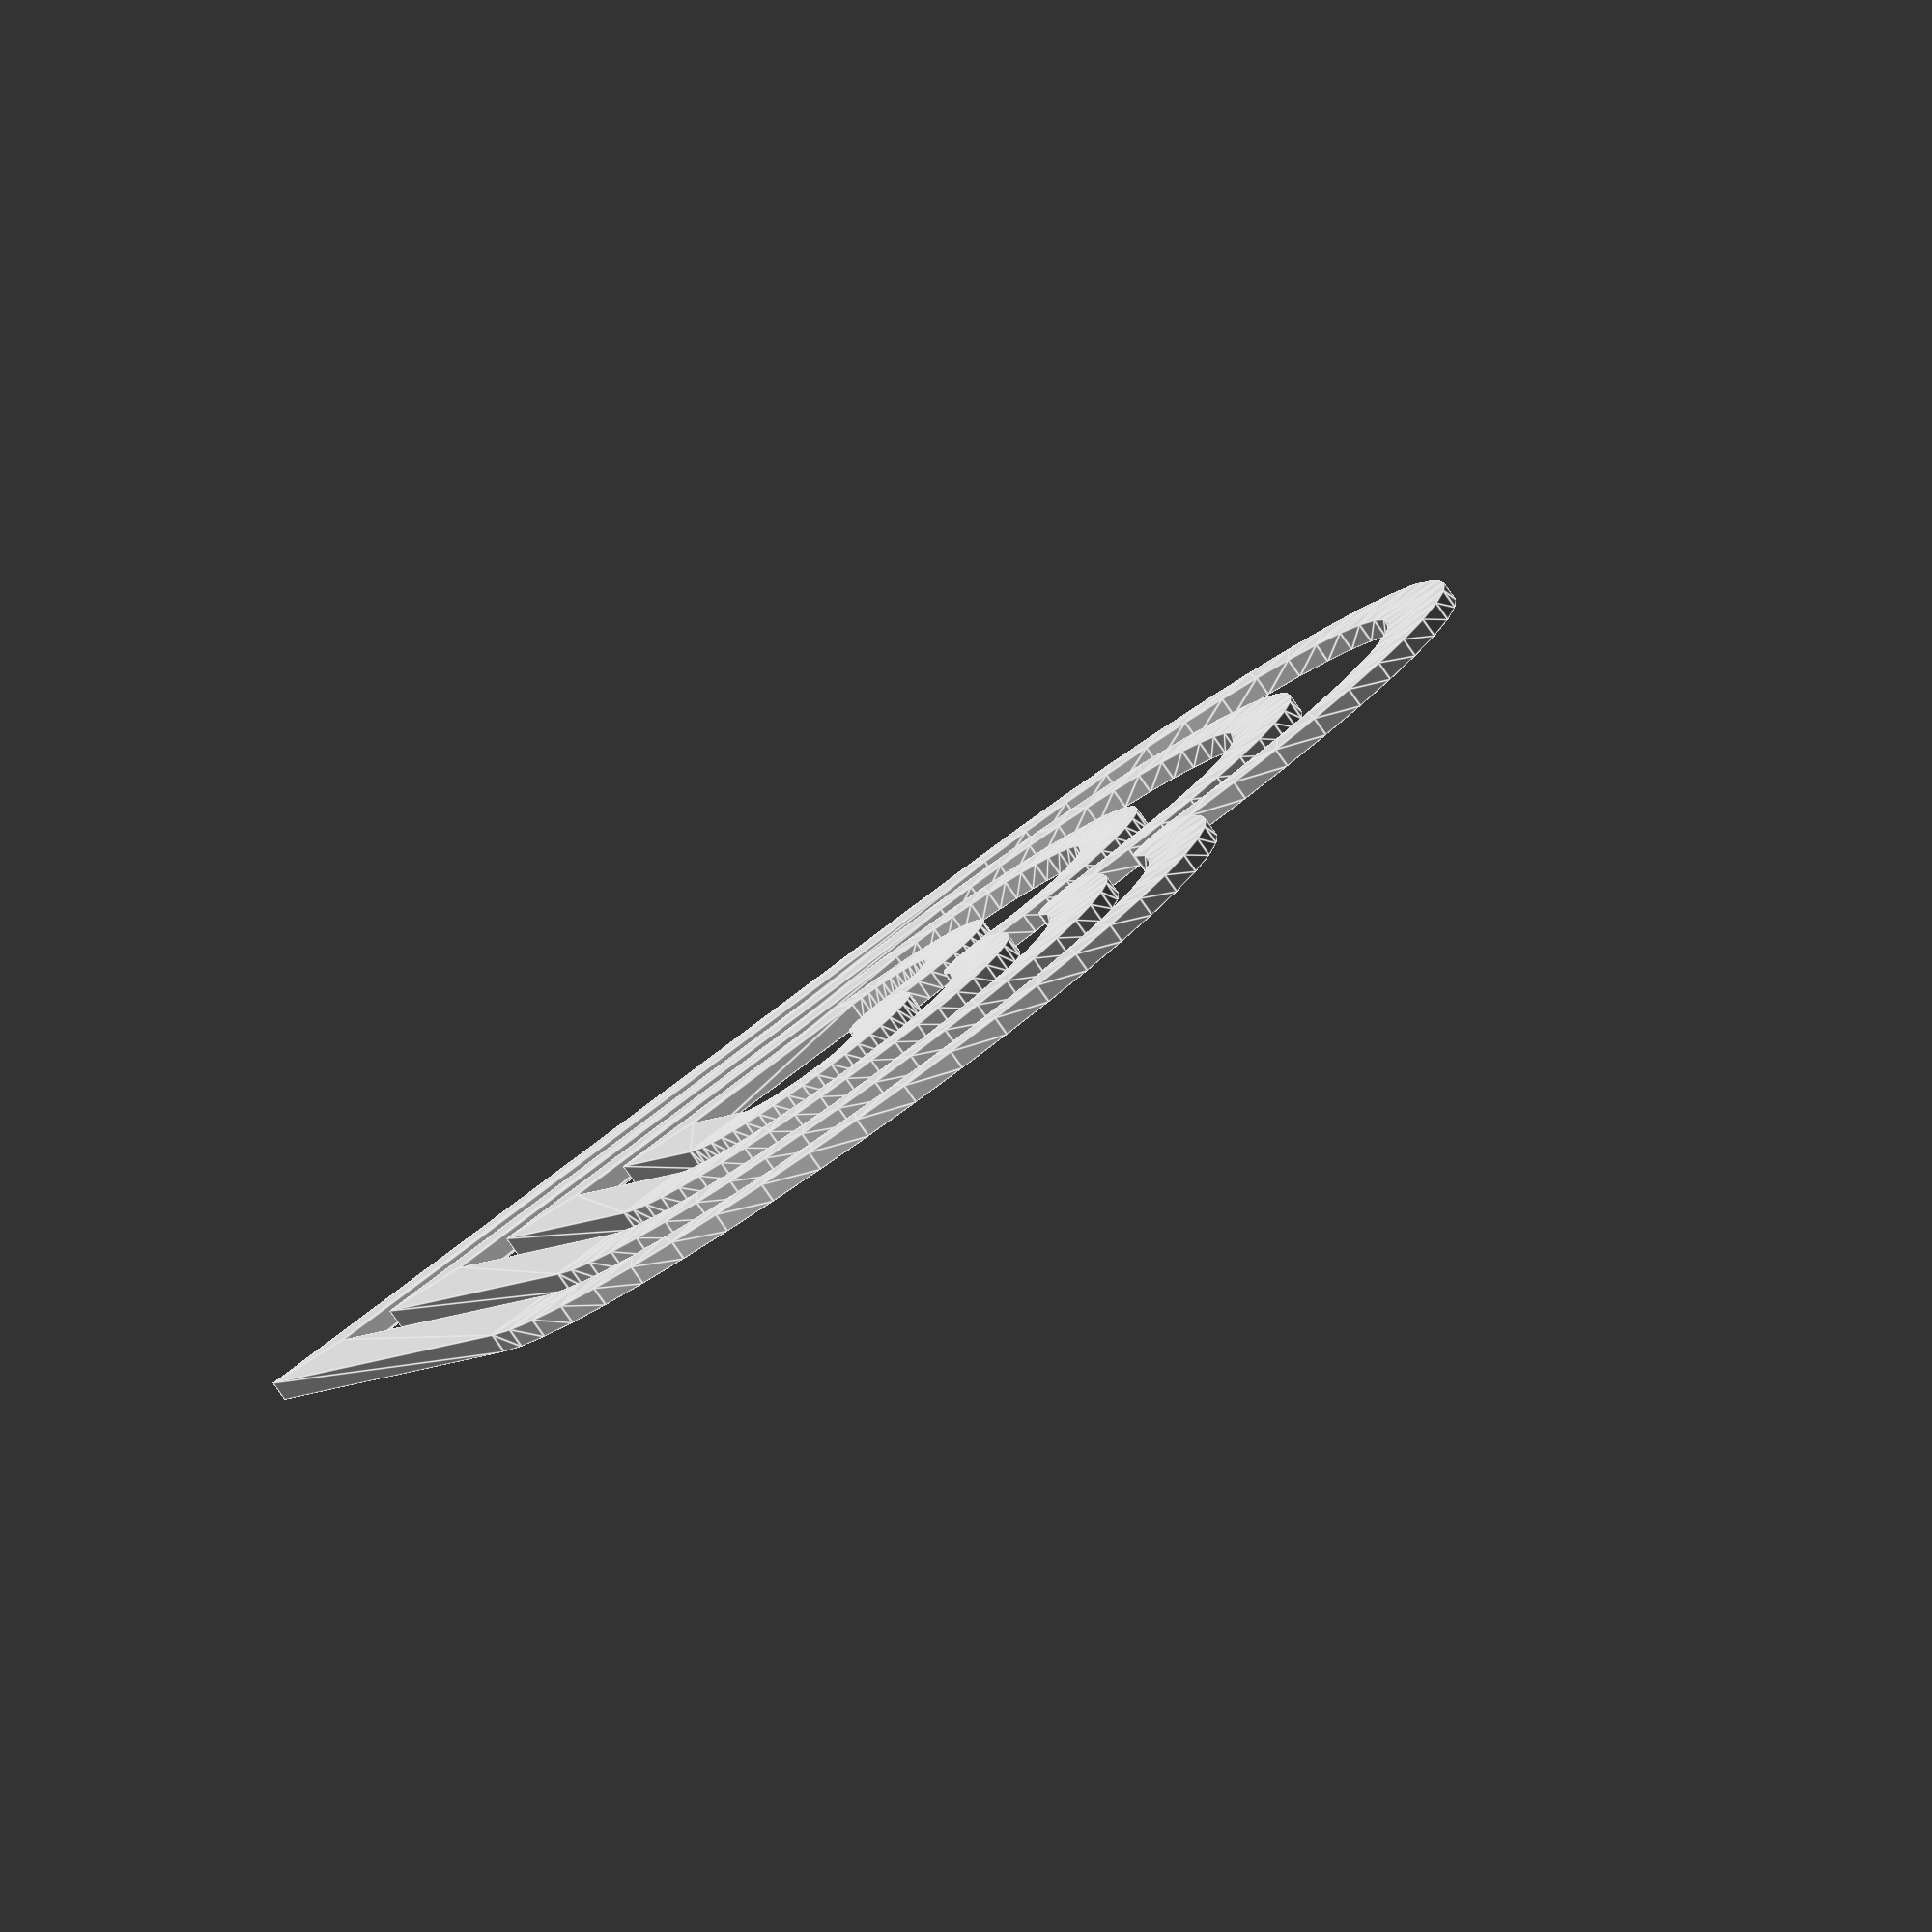
<openscad>
// Heart Purse

//
// This is a hacky work in progress that was done under deadline pressure.
// Unholy mess of hacks layered on other hacks, with magic numbers and workarounds.
//
// To use it:
//
// 1 - Generate a heart with Separators true and Separator holes false, render, save, slice, print
//
// 2 - Generate another heart with Separators false and Separator Holes true, render, save, load into
//     slicer then flip on Z (pancake flip), and mirror in Y. Check to make sure that the holes will
//     line up with the separators, slice, print.
//

// TODO:
//
// - Figure out why 7 (BlackMagicOriginOffset) is needed
// - Create a better heart module that can also generate metrics
// - Fix inner brim
// - Option to print separate side parts that click in
// - Option grid of hearts
// - Embedded magnets
// - Holes for hooks or chain
//


/* [Heart] */
// Heart thickness 
_HeartThickness = 3;

// Single heart width
_HeartWidth = 10;

// Starting heart radius
_HeartStartR = 20;

// Wnding heart radius
_HeartEndR = 65;

// Heart radius step
_HeartStepR = 15;

/* [Details] */

// Separators
_Separators = false;

// Hinge cut
_HingeCut = false;

// Separator Holes
_SeparatorHoles = false;

// Brim (works on part without separator)
_Brim = false;

/* [Separators] */

// Separator height
_SeparatorHeight = 36;

// Separator X/Y size
_SeparatorSize = 7;

// Separator gap
_SeparatorGap = 20;

// Separator count
_SeparatorCount = 5;

// Arc separator count
_ArcSeparatorCount = 4;

// Arg separator skip at end
_ArcSeparatorSkip = false;

// Separator inset from x or y axis
_SeparatorInset = 1.5;

/* [Separator Holes] */

// Separator hole depth
_SeparatorHoleDepth = 1.5;

// Separator hole X/Y wiggle adjustment
_SeparatorHoleWiggle = 0.2;

/* [Brim] */

// Brim width
_BrimWidth = 0.6;

// Brim height
_BrimHeight = 0.4;

module _end_custom() {}

// Sanity check
assert(!(_Separators && _SeparatorHoles), "Pick either separators or holes, not both!");
assert(!(_Separators && _Brim), "Don't use brim and separators together!");

// Black Magic - This makes the heart land at 0,0
BlackMagicOriginOffset = 7;

// Heart module based on math and code from https://openhome.cc/eGossip/OpenSCAD/Heart.html
module heart_sub_component(radius)
{
    rotated_angle = 45;
    diameter = radius * 2;
    $fn = 48;

    translate([-radius * cos(rotated_angle), 0, 0]) 
	{
        rotate(-rotated_angle) 
		{
			union()
			{
				circle(radius);
				translate([0, -radius, 0]) 
				{
					square(diameter);
				}
			}
		}
	}
}

module Heart(radius, center=true)
{
    offsetX = center ? 0 : radius + radius * cos(45);
    offsetY = center ? 1.5 * radius * sin(45) - 0.5 * radius : 3 * radius * sin(45);

    //center_offset_y = 1.5 * radius * sin(45) - 0.5 * radius;
	//echo("COY", center_offset_y);
	
	rotate(-45)
	{
		translate([offsetX, offsetY, 0]) union()
		{
			heart_sub_component(radius);
			
			mirror([1, 0, 0]) 
			{
				heart_sub_component(radius);
			}
		}
	}
}
// End of heart module

module HollowHeart(HeartRadius, Inset)
{
    difference()
    {
        Heart(HeartRadius);
        offset(-Inset) Heart(HeartRadius);
    }
}

// Nested rings of hearts
module HeartRings(Thickness, HeartStartR, HeartEndR, HeartStepR, HeartWidth, Brim, BrimWidth, BrimHeight)
{
    for (r = [HeartStartR : HeartStepR : HeartEndR])
    {
		echo(r);
        linear_extrude(Thickness)
        {    
            HollowHeart(r, HeartWidth);
        }

		if (Brim)
		{
			translate([0, 0, Thickness])
			{
				{
					linear_extrude(BrimHeight)
					{
						HollowHeart(r, BrimWidth);
						// Following heart does not work right  - creates brim over thin air
						//HollowHeart(r - HeartWidth + (2 * BrimWidth), BrimWidth);
					}
				}
			}
		}
    }
}

// Separators on line
module HeartLineSeparators(BaseThickness, Height, Size, Gap, Count, Inset)
{
	// X Axis separators
	for (x = [0 : Count - 1])
	{
		PointX = x * Gap + Inset;

		translate([PointX, Inset, BaseThickness])
		{
			cube([Size, Size, Height]);
		}
	}

	// Y Axis separators
	for (y = [1 : Count - 1])
	{
		PointY = y * Gap;
		translate([Inset, PointY, BaseThickness])
		{
			cube([Size, Size, Height]);
		}
	}
}

// Separators on arc
// Skip is a hack that if set causes next to last separator to be skipped, leaving space for hardware
module HeartArcSeparators(BaseThickness, ArcRadius, Height, Size, Gap, Count, Skip, Inset)
{
	// Compute angle between separators to achieve gap
	ThetaGap = Gap / ArcRadius * (180 / PI);
	echo("HeartArcSeparators: ThetaGap=", ThetaGap);
		
	// X Arc separators
	{
		// Compute center of X axis arc
		X_ArcCenterX = (2 * ArcRadius);
		X_ArcCenterY = ArcRadius;
		
		for (x = [0 : Count - 1])
		{
			if (!Skip || Skip && (x != Count - 2))
			{
				Theta = x * ThetaGap;
				
				PointX = X_ArcCenterX + (ArcRadius - Inset) * cos(Theta - 90);
				PointY = X_ArcCenterY + (ArcRadius - Inset) * sin(Theta - 90);
				
				echo(PointX, PointY);
				
				translate([PointX, PointY, BaseThickness])
				{
					rotate([0, 0, Theta])
					color("blue")
					cube([Size, Size, Height]);
				}
			}
		}
		
		// Debug
		//translate([X_ArcCenterX, X_ArcCenterY, 5]) color("orange") circle(r=ArcRadius);
	}
	
	// Y Arc separators
	{
		// Compute center of Y axis arc
		Y_ArcCenterX = ArcRadius;
		Y_ArcCenterY = (2 * ArcRadius);

		for (y = [0 : Count - 1])
		{
			if (!Skip || (Skip && y != Count - 2))
			{
				Theta = 90 - (y * ThetaGap);

				PointX = Y_ArcCenterX + (ArcRadius - Inset - BlackMagicOriginOffset) * cos(Theta + 90);
				PointY = Y_ArcCenterY + (ArcRadius - Inset - BlackMagicOriginOffset) * sin(Theta + 90);
				
				echo(PointX, PointY);
				
				translate([PointX, PointY , BaseThickness])
				{
					rotate([0, 0, Theta])
					color("green")
					cube([Size, Size, Height]);
				}
			}
		}
		
		// Debug
		//translate([Y_ArcCenterX, Y_ArcCenterY, 5]) color("orange") circle(r=ArcRadius);
	}
}

// Separator holes on X and Y axis, to be used as negative volume
module HeartLineSeparatorHoles(Depth, Wiggle, Size, Gap, Count, Inset)
{
	HalfWiggle = Wiggle / 2;
	
	// X Axis separator holes
	for (x = [0 : Count])
	{
		PointX = x * Gap + Inset;
		translate([PointX - HalfWiggle, Inset - HalfWiggle, -.001])
		{
			cube([Size + Wiggle, Size + Wiggle, Depth + .002]);
		}
	}

	// Y Axis separator holes
	for (y = [1 : Count])
	{
		PointY = y * Gap;
		translate([Inset - HalfWiggle, PointY - HalfWiggle, -.001])
		{
			cube([Size + Wiggle, Size + Wiggle, Depth + .002]);
		}
	}
}

// Separator holes on arcs, to be used as negative volume
// Skip is a hack that if set causes next to last separator to be skipped
module HeartArcSeparatorHoles(ArcRadius, Depth, Wiggle, Size, Gap, Count, Skip, Inset)
{
	HalfWiggle = Wiggle / 2;
		
	// Compute angle between separators to achieve gap
	ThetaGap = Gap / ArcRadius * (180 / PI);
		
	// X Arc separator holes
	{
		// Compute center of X axis arc
		X_ArcCenterX = (2 * ArcRadius);
		X_ArcCenterY = ArcRadius;
		
		for (x = [0 : Count - 1])
		{
			if (!Skip || Skip && (x != Count - 2))
			{		
				Theta = x * ThetaGap;
				
				PointX = X_ArcCenterX + (ArcRadius - Inset) * cos(Theta - 90);
				PointY = X_ArcCenterY + (ArcRadius - Inset) * sin(Theta - 90);
				
				translate([PointX - HalfWiggle, PointY - HalfWiggle, -.001])
				{
					rotate([0, 0, Theta])
					{
						cube([Size + Wiggle, Size + Wiggle, Depth + .002]);
					}
				}
			}
		}
		
		// Debug
		//translate([X_ArcCenterX, X_ArcCenterY, 5]) color("orange") circle(r=ArcRadius);
	}

	// Y Arc separators
	{
		// Compute center of Y axis arc
		Y_ArcCenterX = ArcRadius;
		Y_ArcCenterY = (2 * ArcRadius);

		for (y = [0 : Count - 1])
		{
			if (!Skip || Skip && (y != Count - 2))
			{
				Theta = 90 - (y * ThetaGap);

				PointX = Y_ArcCenterX + (ArcRadius - Inset - BlackMagicOriginOffset) * cos(Theta + 90);
				PointY = Y_ArcCenterY + (ArcRadius - Inset - BlackMagicOriginOffset) * sin(Theta + 90);
				
				echo(PointX, PointY);
				
				translate([PointX - HalfWiggle, PointY - HalfWiggle, -.001])
				{
					rotate([0, 0, Theta])
					{
						cube([Size + Wiggle, Size + Wiggle, Depth + .002]);
					}
				}
			}
		}
		
		// Debug
		//translate([Y_ArcCenterX, Y_ArcCenterY, 5]) color("orange") circle(r=ArcRadius);
	}
}

// Render hearts
//
// Translate and rotate so that it is easier to see size of 
// finished set of hearts (BlackMagicOriginOffsetis empirical, and probably an actual computable value if I was smart enough)

module RenderHearts(HeartThickness, HeartStartR, HeartEndR, HeartStepR, HeartWidth, Brim, BrimWidth, BrimHeight)
{
	translate([HeartEndR + BlackMagicOriginOffset, HeartEndR + BlackMagicOriginOffset, 0])
	{
		//rotate(-45)
		{
			HeartRings(HeartThickness, HeartStartR, HeartEndR, HeartStepR, HeartWidth, Brim, BrimWidth, BrimHeight);
		}
	}
}

// Render a cut hinge (negative space) - Portion is fraction 0 to 1 of Length, determines position of hinge
module RenderHingeCut(Portion, Thickness, Length)
{
	translate([Portion * Length, Portion * Length, 0])
	rotate([0, 0, -45])
	{
		translate([-Length, 0, 0])
		cube([2 * Length, 3, Thickness + .001]);
	}
}

// Render the matter - heart itself and optional separators
module RenderHeartMatter(HeartThickness, HeartStartR, HeartEndR, HeartStepR, HeartWidth, Separators, SeparatorHeight, SeparatorSize, SeparatorGap, SeparatorCount, ArcSeparatorCount, ArcSeparatorSkip, SeparatorInset, Brim, BrimWidth, BrimHeight)
{
	RenderHearts(HeartThickness, HeartStartR, HeartEndR, HeartStepR, HeartWidth, Brim, BrimWidth, BrimHeight);

	if (Separators)
	{
		HeartLineSeparators(HeartThickness, SeparatorHeight, SeparatorSize, SeparatorGap, SeparatorCount, SeparatorInset);
		HeartArcSeparators(HeartThickness, HeartEndR, SeparatorHeight, SeparatorSize, SeparatorGap, ArcSeparatorCount, ArcSeparatorSkip, SeparatorInset);
	}
}

// Render the antimatter - optional hinge and optional separator holes
module RenderHeartAntiMatter(HingeCut, HeartThickness, HeartEndR, SeparatorHoles, SeparatorHoleDepth, SeparatorHoleWiggle, SeparatorSize, SeparatorGap, SeparatorCount, ArcSeparatorCount, ArcSeparatorSkip, SeparatorInset)
{
		if (HingeCut)
		{
			RenderHingeCut(0.75, HeartThickness, 2 * HeartEndR);
		}
		
		if (SeparatorHoles)
		{
			HeartLineSeparatorHoles(SeparatorHoleDepth, SeparatorHoleWiggle, SeparatorSize, SeparatorGap, SeparatorCount, SeparatorInset);
			HeartArcSeparatorHoles(HeartEndR, SeparatorHoleDepth, SeparatorHoleWiggle, SeparatorSize, SeparatorGap, ArcSeparatorCount, ArcSeparatorSkip, SeparatorInset);
		}
}

module main()
{
	difference()
	{
		// Matter: Heart and optional separators
		{
			RenderHeartMatter(_HeartThickness, _HeartStartR, _HeartEndR, _HeartStepR, _HeartWidth, _Separators, _SeparatorHeight, _SeparatorSize, _SeparatorGap, _SeparatorCount, _ArcSeparatorCount, _ArcSeparatorSkip, _SeparatorInset, _Brim, _BrimWidth, _BrimHeight);
		}
		
		// Anti-matter: Optional hinge and optional hinge holes
		{
			RenderHeartAntiMatter(_HingeCut, _HeartThickness, _HeartEndR, _SeparatorHoles, _SeparatorHoleDepth, _SeparatorHoleWiggle, _SeparatorSize, _SeparatorGap, _SeparatorCount, _ArcSeparatorCount, _ArcSeparatorSkip, _SeparatorInset);
		}
	}
}

main();

</openscad>
<views>
elev=82.9 azim=72.5 roll=35.1 proj=o view=edges
</views>
